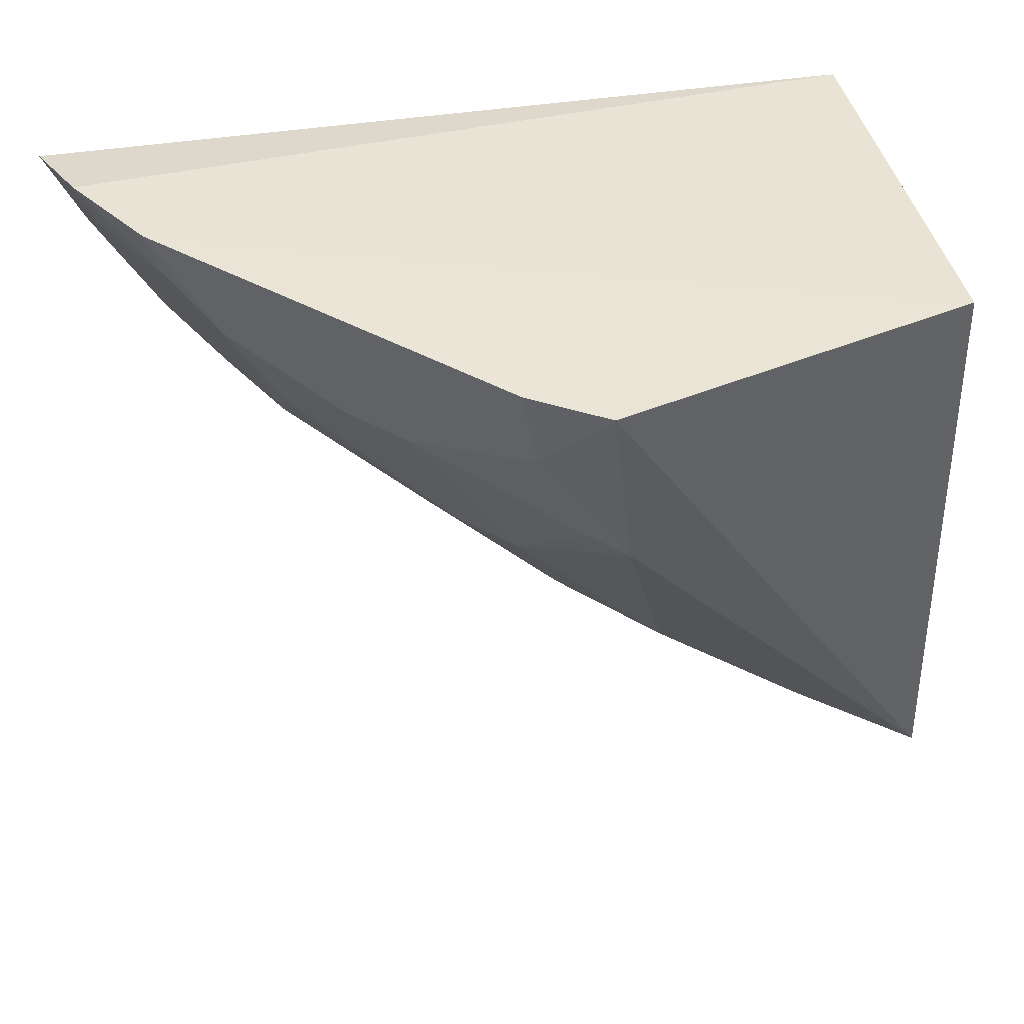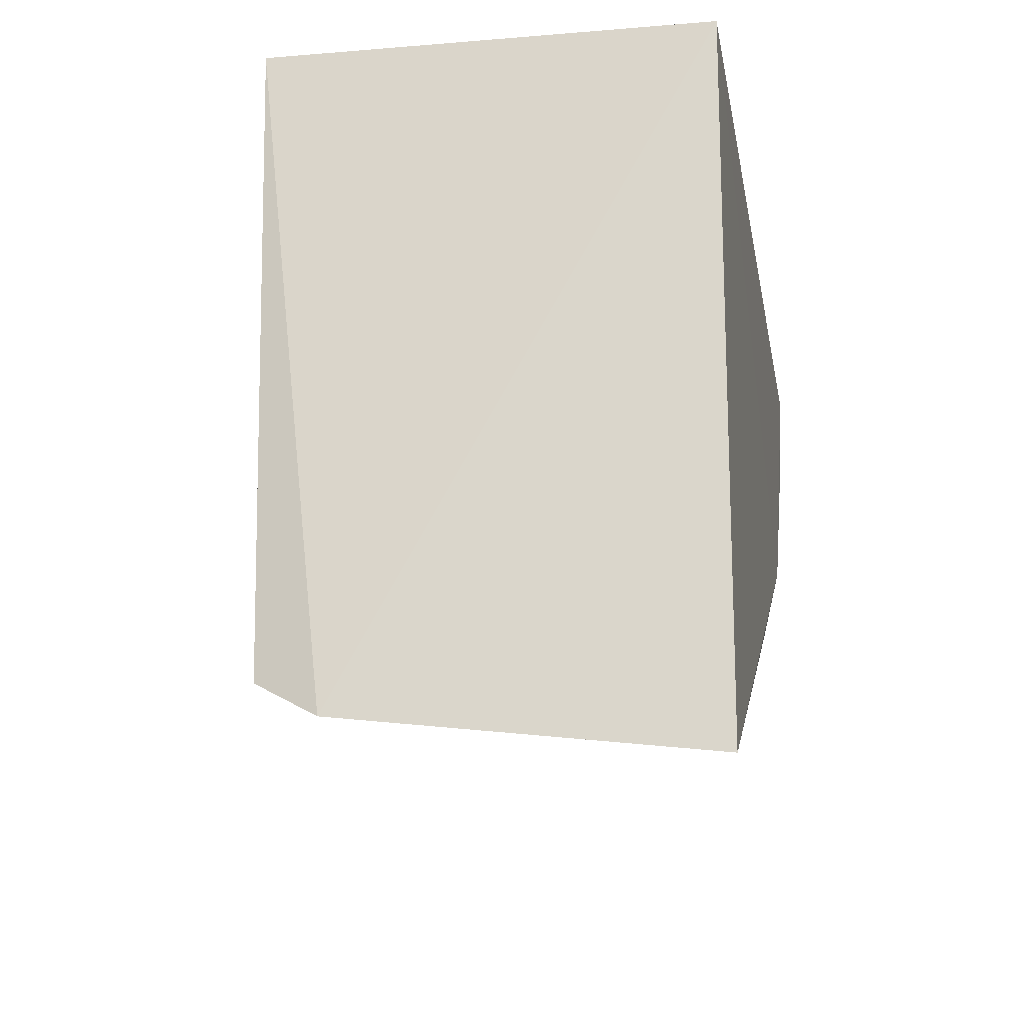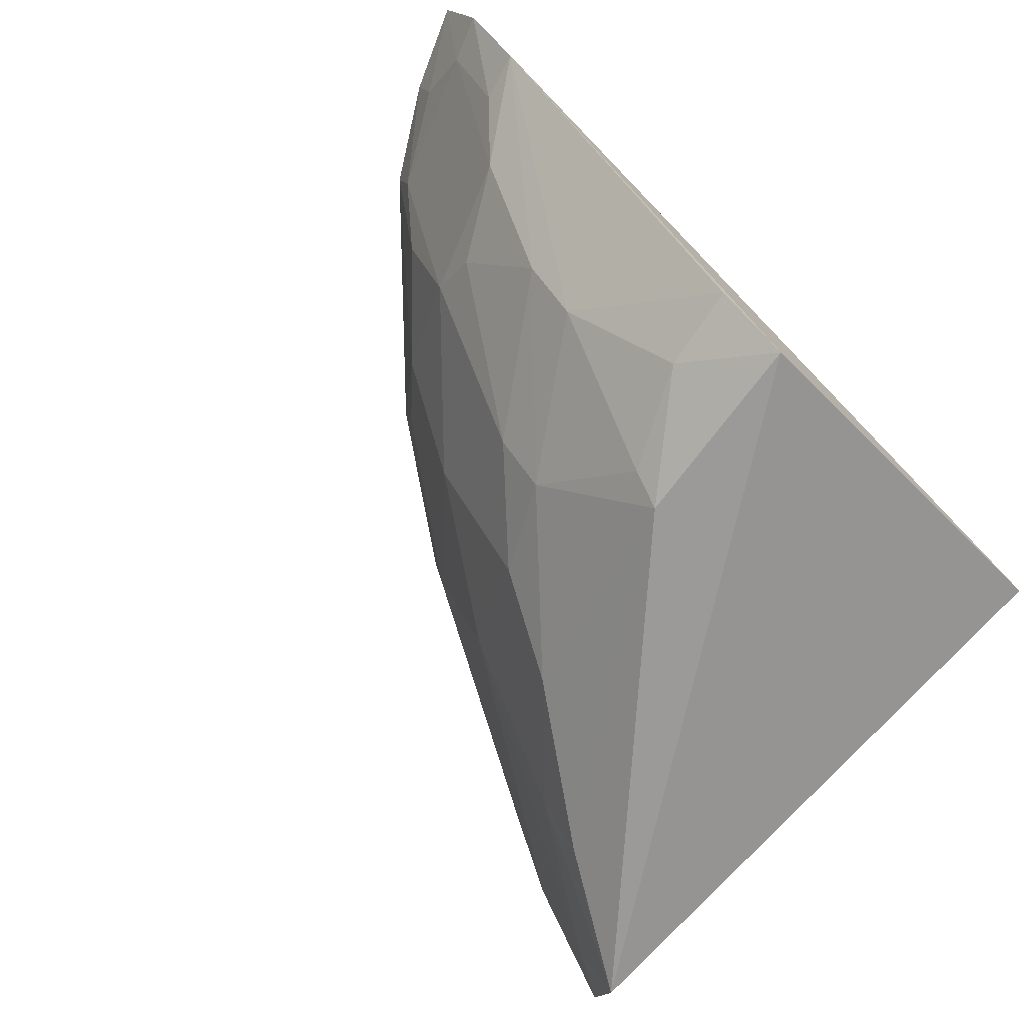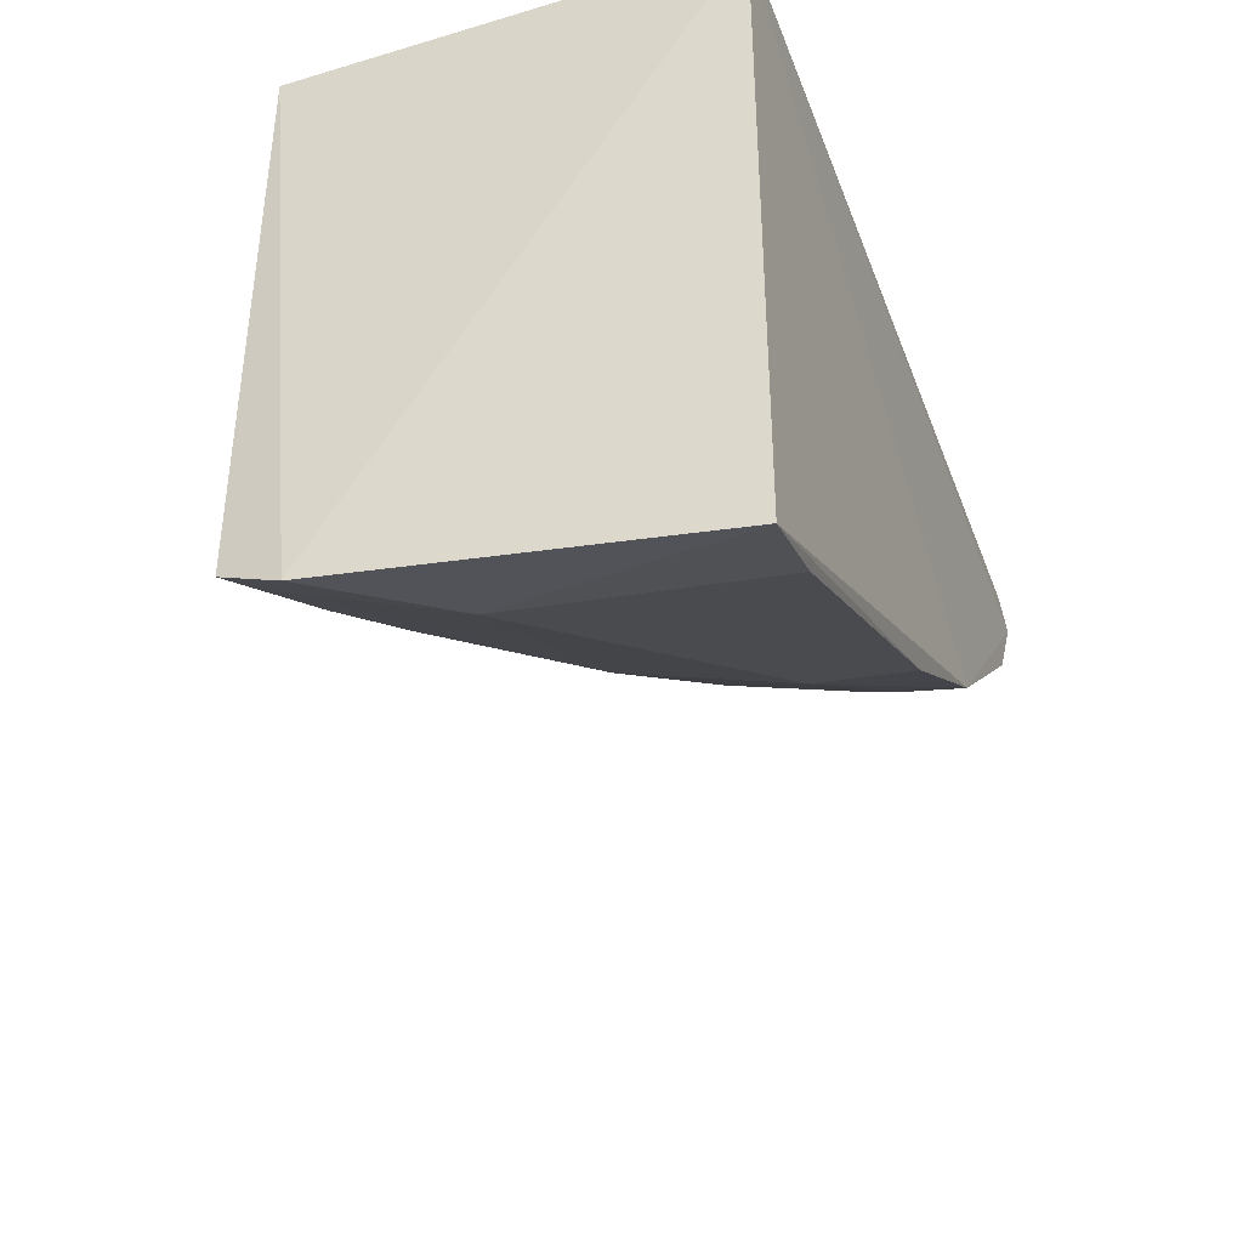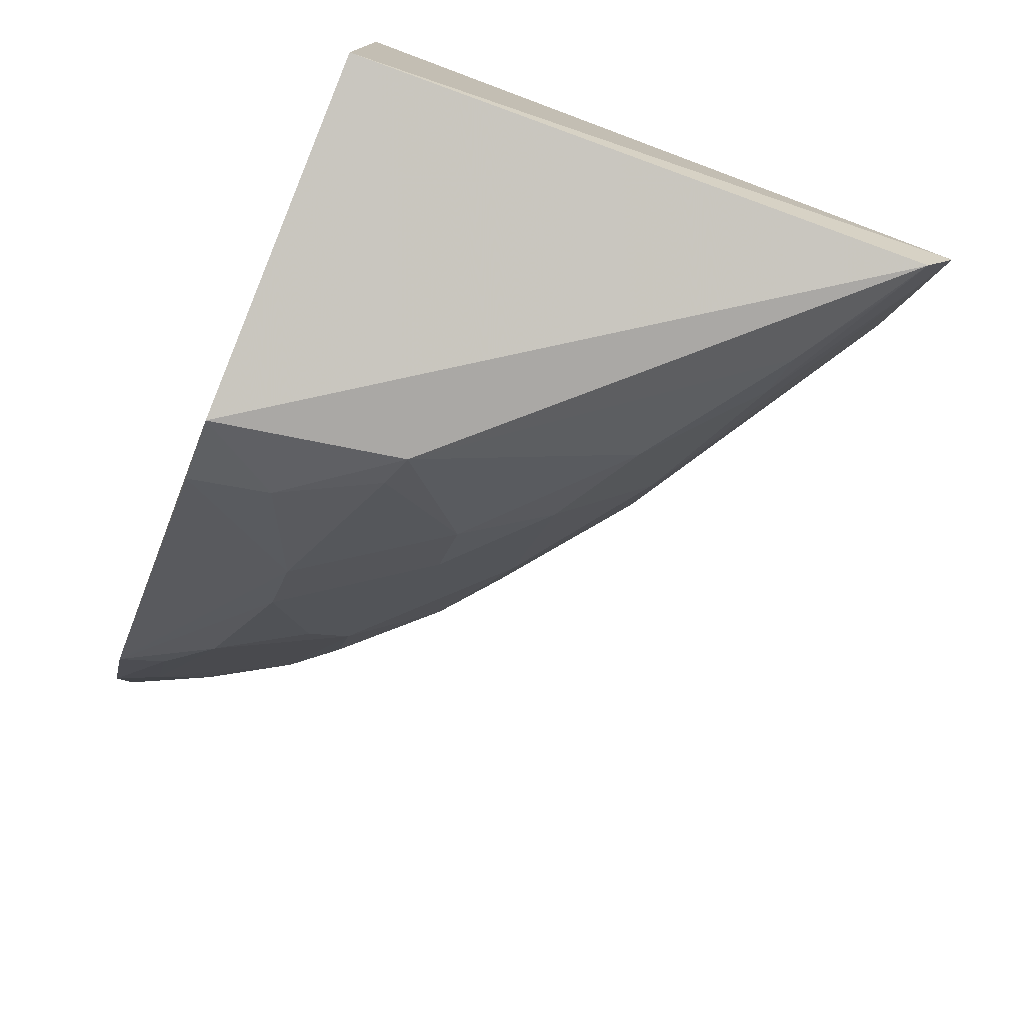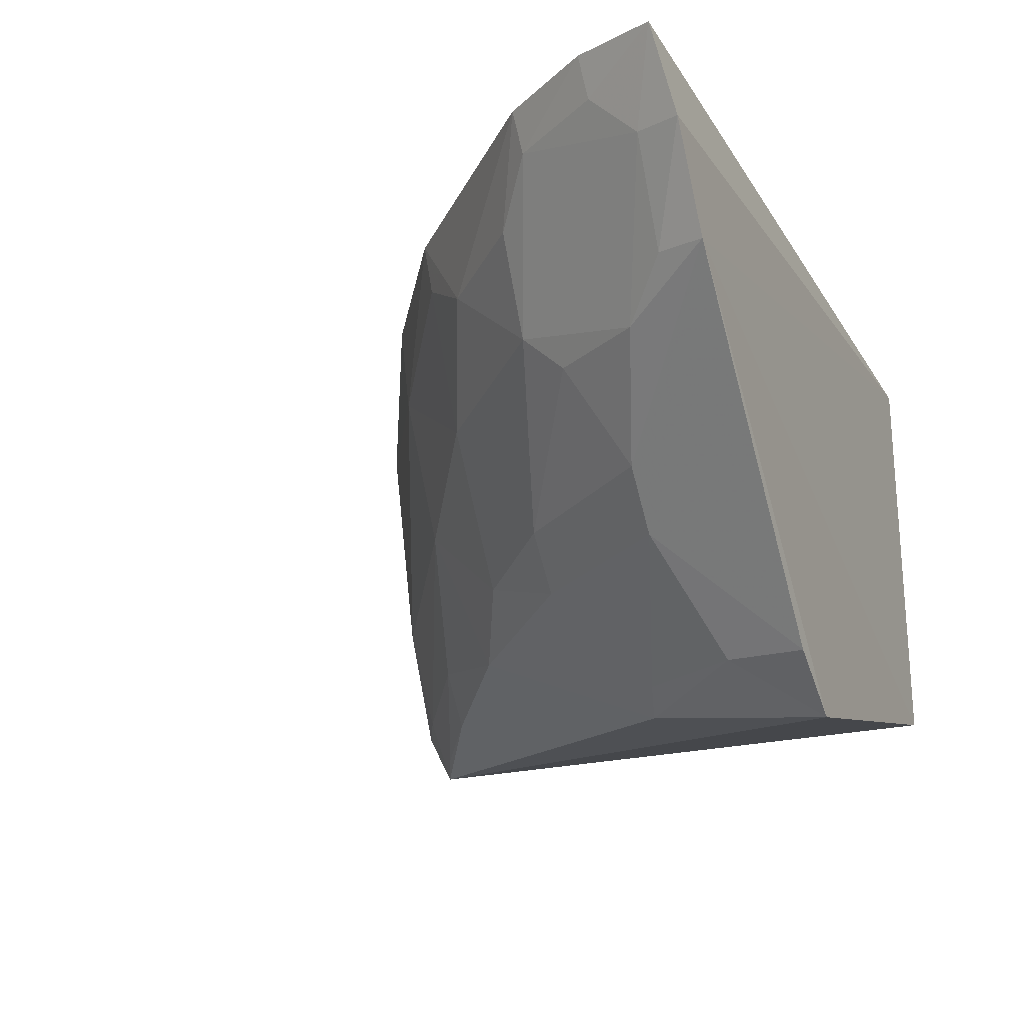
<metadata>
{"format":"obj","ext":"obj","renderer":"f3d","projection":"perspective","resolution":1024,"background":"white","views":[{"elev":41.1,"azim":-11.9,"up":"+Z"},{"elev":-17.7,"azim":99.3,"up":"+Z"},{"elev":-78.5,"azim":-44.5,"up":"+Y"},{"elev":-42.9,"azim":109.7,"up":"+Z"},{"elev":-76.5,"azim":68.3,"up":"+Y"},{"elev":-23.7,"azim":-65.6,"up":"+Y"}]}
</metadata>
<code>
v -0.3251 -0.1528 0.01789
v -0.2113 -0.1025 -0.1655
v -0.2197 -0.002543 0.01783
v -0.4593 -0.001621 0.01913
v -0.3549 -0.09323 -0.0604
v -0.2185 -0.002851 -0.1762
v -0.4507 -0.02676 0.02326
v -0.2197 -0.1238 0.01783
v -0.3169 -0.1431 -0.03778
v -0.3746 0.001471 -0.08874
v -0.4134 -0.02515 -0.0439
v -0.2146 -0.1195 -0.156
v -0.4337 -0.05451 0.02299
v -0.4485 0.001664 -0.00551
v -0.3288 -0.02722 -0.1171
v -0.2974 -0.1103 -0.1019
v -0.3416 -0.1374 -0.005552
v -0.3993 -0.06493 -0.03155
v -0.4318 0.001548 -0.03254
v -0.4447 -0.0104 -0.004142
v -0.3307 -0.0009802 -0.1191
v -0.2389 -0.07198 -0.16
v -0.3874 -0.02732 -0.07087
v -0.2538 -0.114 -0.1325
v -0.3405 -0.1075 -0.06104
v -0.346 -0.1393 0.01821
v -0.3854 -0.09238 -0.01691
v -0.4151 -0.06548 -0.005014
v -0.4454 -0.02508 0.009992
v -0.4291 -0.01141 -0.03062
v -0.2439 -0.003395 -0.1657
v -0.3729 -0.01387 -0.08684
v -0.3992 -0.05296 -0.04402
v -0.3569 -0.05573 -0.08552
v -0.3124 -0.06953 -0.1147
v -0.3264 -0.09693 -0.08699
v -0.3703 -0.1072 -0.01784
v -0.4296 -0.05325 0.009175
v -0.2243 -0.1007 -0.1586
v -0.2673 -0.09953 -0.1314
v -0.3271 -0.1368 -0.03441
v -0.2259 -0.1161 -0.1504
f 6 3 2
f 7 3 4
f 8 2 3
f 10 3 6
f 12 8 1
f 12 2 8
f 12 1 9
f 13 1 8
f 13 8 3
f 13 3 7
f 14 4 3
f 14 3 10
f 17 9 1
f 19 14 10
f 20 4 14
f 21 15 10
f 21 10 6
f 22 6 2
f 23 19 10
f 23 11 19
f 24 12 9
f 24 9 16
f 25 16 9
f 26 17 1
f 26 1 13
f 27 18 5
f 27 5 25
f 28 27 13
f 28 18 27
f 29 7 4
f 29 4 20
f 30 19 11
f 30 29 20
f 30 20 14
f 30 14 19
f 31 21 6
f 31 6 22
f 31 22 15
f 31 15 21
f 32 23 10
f 32 10 15
f 33 11 23
f 33 30 11
f 33 18 28
f 33 28 29
f 33 29 30
f 33 5 18
f 34 33 23
f 34 5 33
f 34 32 15
f 34 23 32
f 35 15 22
f 35 34 15
f 36 25 5
f 36 16 25
f 36 5 34
f 36 35 16
f 36 34 35
f 37 26 13
f 37 13 27
f 37 17 26
f 37 27 25
f 38 28 13
f 38 13 7
f 38 29 28
f 38 7 29
f 39 35 22
f 39 22 2
f 39 2 12
f 40 24 16
f 40 16 35
f 40 35 39
f 41 9 17
f 41 17 37
f 41 37 25
f 41 25 9
f 42 40 39
f 42 39 12
f 42 12 24
f 42 24 40

</code>
